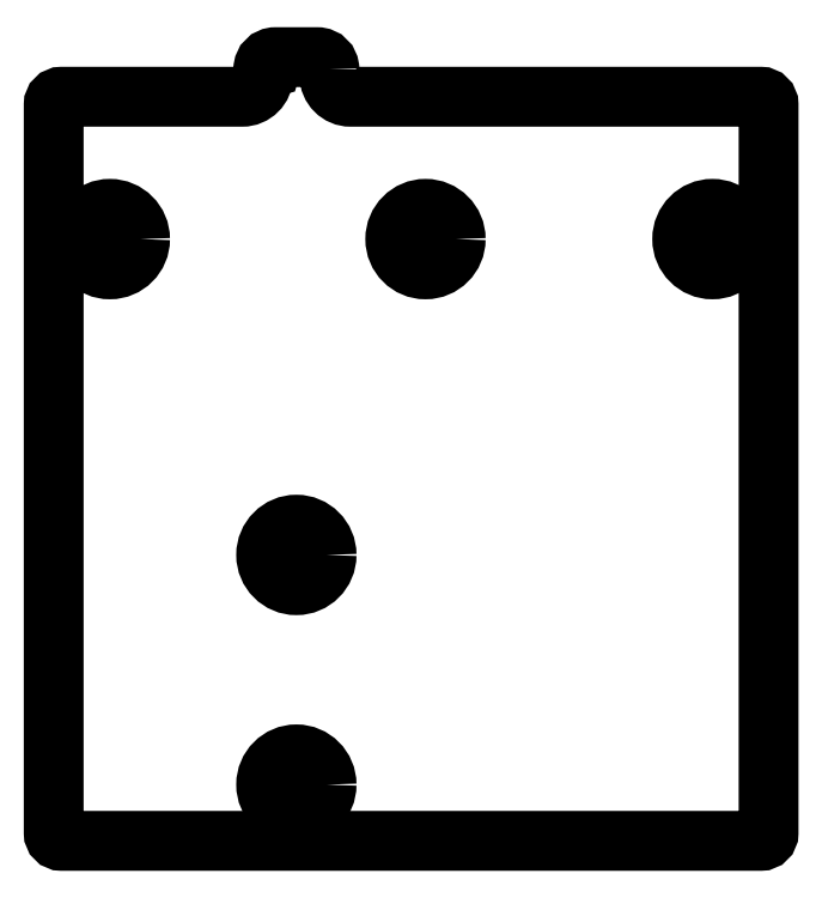
<metadata>
{"format":"dxf","ext":"dxf","renderer":"ezdxf+matplotlib","layout":"modelspace","background":"white","min_lineweight":24,"dpi":150}
</metadata>
<code>
0
SECTION
2
ENTITIES
0
LWPOLYLINE
8
0
90
16
70
1
43
0
10
48.34
20
130.3
42
0.4142
10
46.34
20
132.3
10
39.41
20
132.3
42
0.4142
10
37.41
20
130.3
10
37.41
20
129.3
42
-0.4142
10
33.91
20
125.8
10
4
20
125.8
42
0.4142
10
2.7
20
124.5
10
2.7
20
4
42
0.4142
10
4
20
2.7
10
119.8
20
2.7
42
0.4142
10
121
20
4
10
121
20
124.5
42
0.4142
10
119.8
20
125.8
10
51.84
20
125.8
42
-0.4142
10
48.34
20
129.3
0
CIRCLE
8
0
10
12
20
102.3
30
0
40
2.3
210
0
220
-0
230
1
0
CIRCLE
8
0
10
42.88
20
50
30
0
40
2.3
210
0
220
-0
230
1
0
CIRCLE
8
0
10
64.25
20
102.3
30
0
40
2.3
210
0
220
-0
230
1
0
CIRCLE
8
0
10
42.88
20
12
30
0
40
2.3
210
0
220
-0
230
1
0
CIRCLE
8
0
10
111.8
20
102.3
30
0
40
2.3
210
0
220
-0
230
1
0
CIRCLE
8
0
10
38.55
20
130.7
30
0
40
0.1114
210
-0
220
0
230
1
0
CIRCLE
8
0
10
12
20
102.3
30
0
40
5
210
0
220
0
230
1
0
CIRCLE
8
0
10
64.25
20
102.3
30
0
40
5
210
0
220
0
230
1
0
CIRCLE
8
0
10
111.8
20
102.3
30
0
40
5
210
0
220
0
230
1
0
CIRCLE
8
0
10
42.88
20
50
30
0
40
5
210
0
220
0
230
1
0
CIRCLE
8
0
10
42.88
20
12
30
0
40
5
210
0
220
0
230
1
0
ENDSEC
0
EOF

</code>
